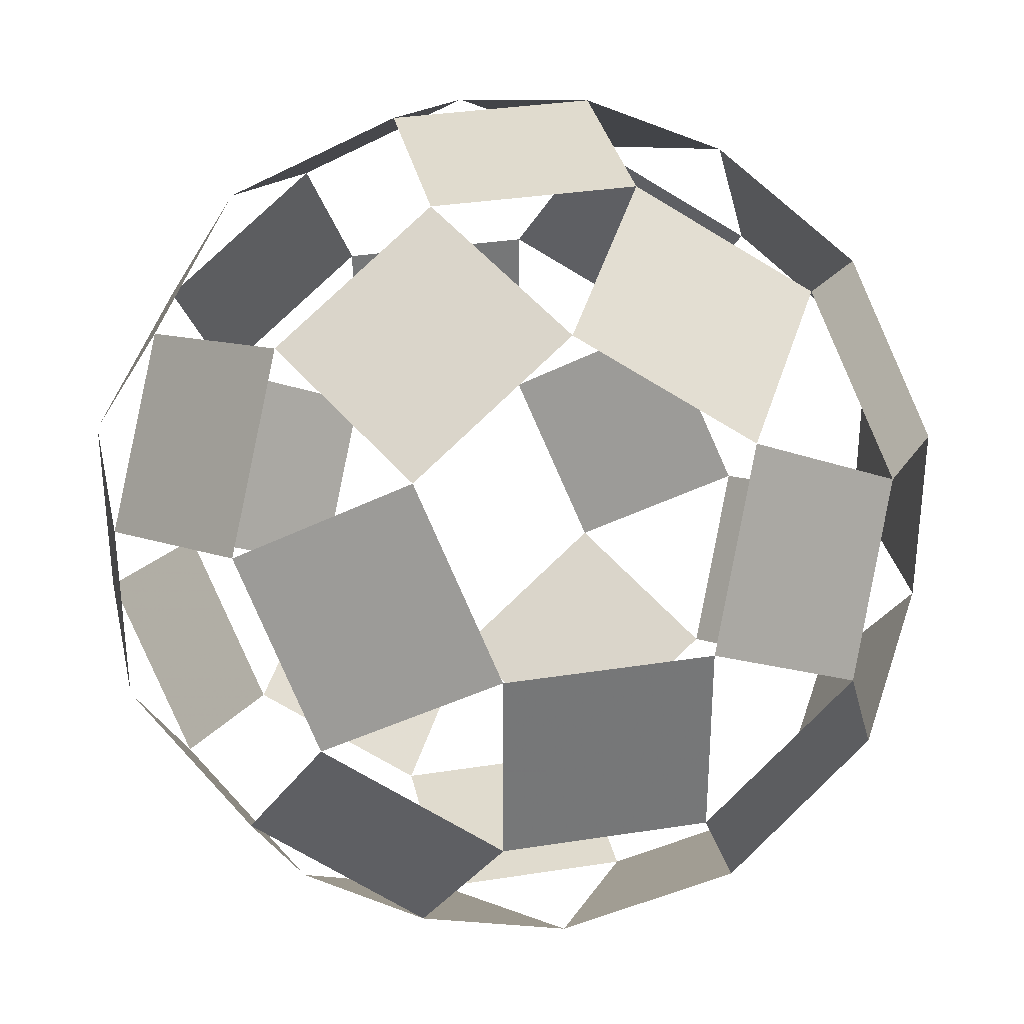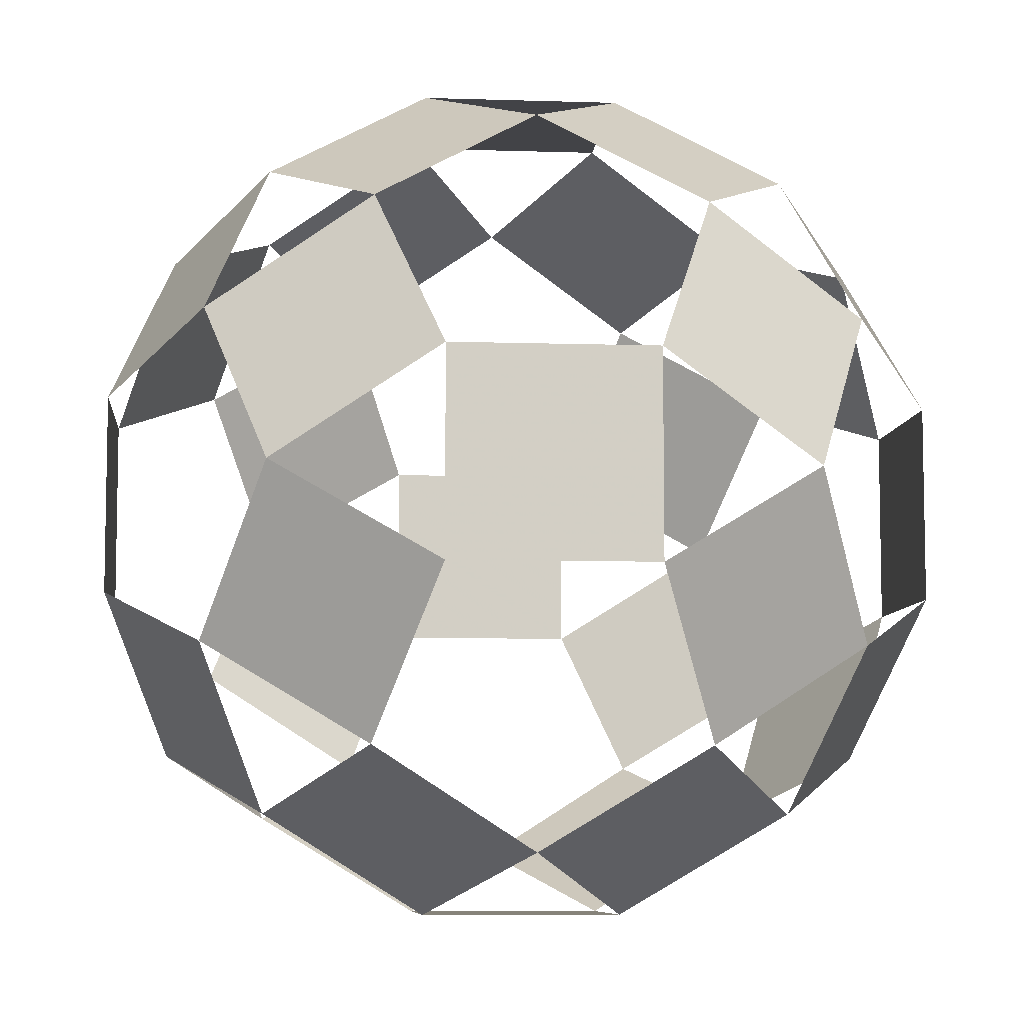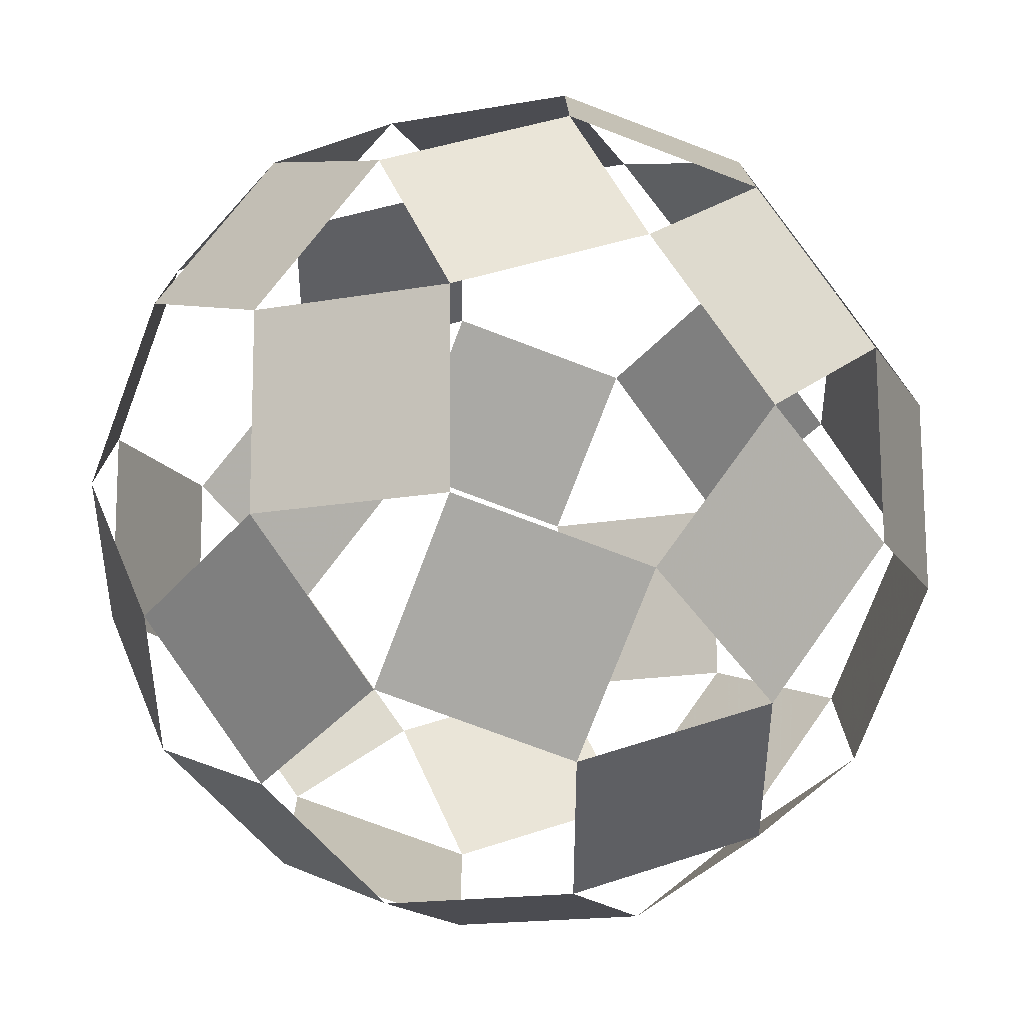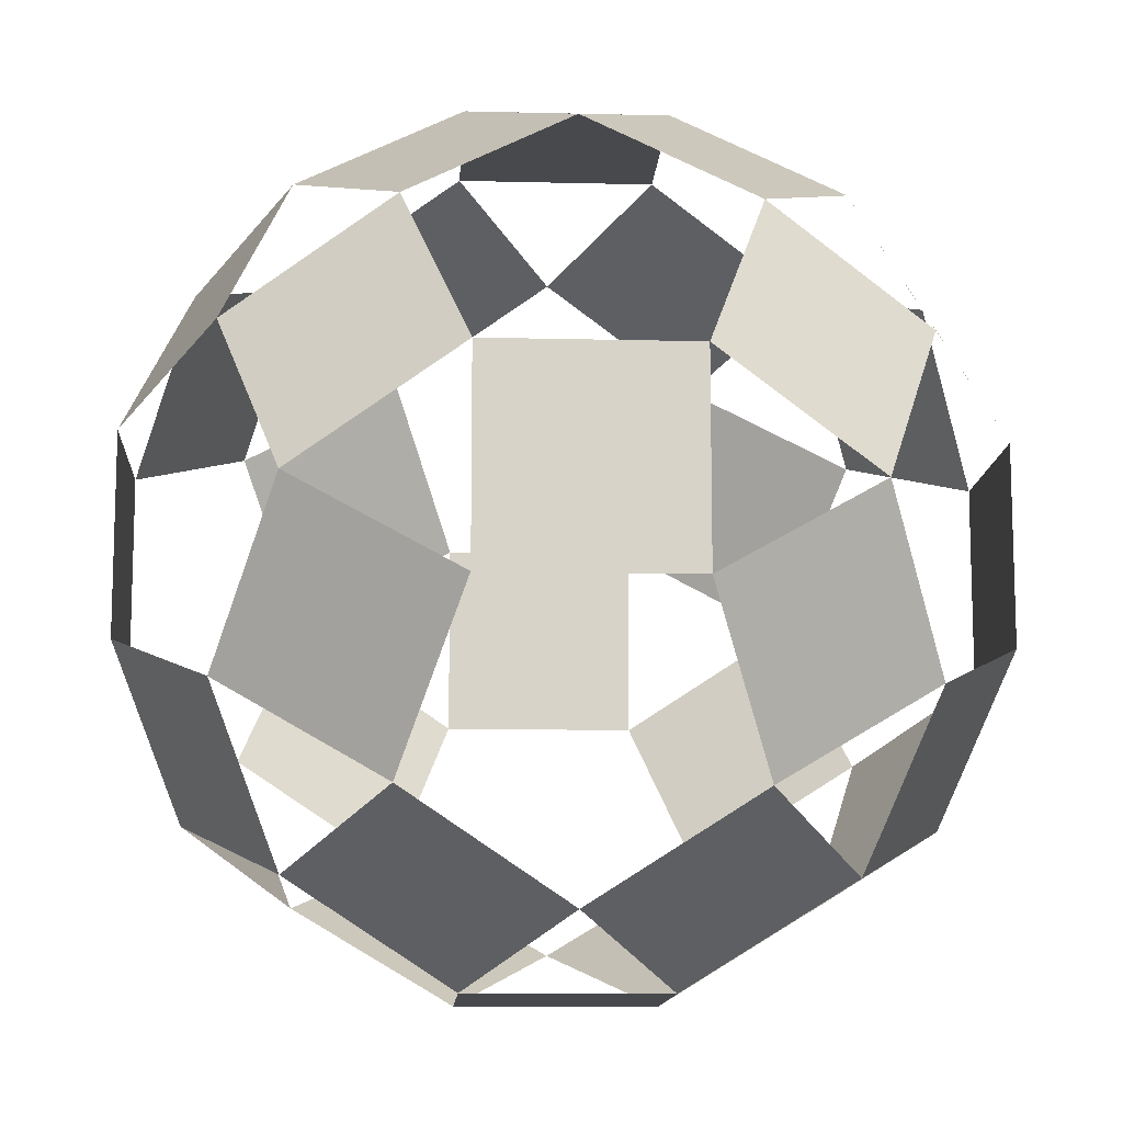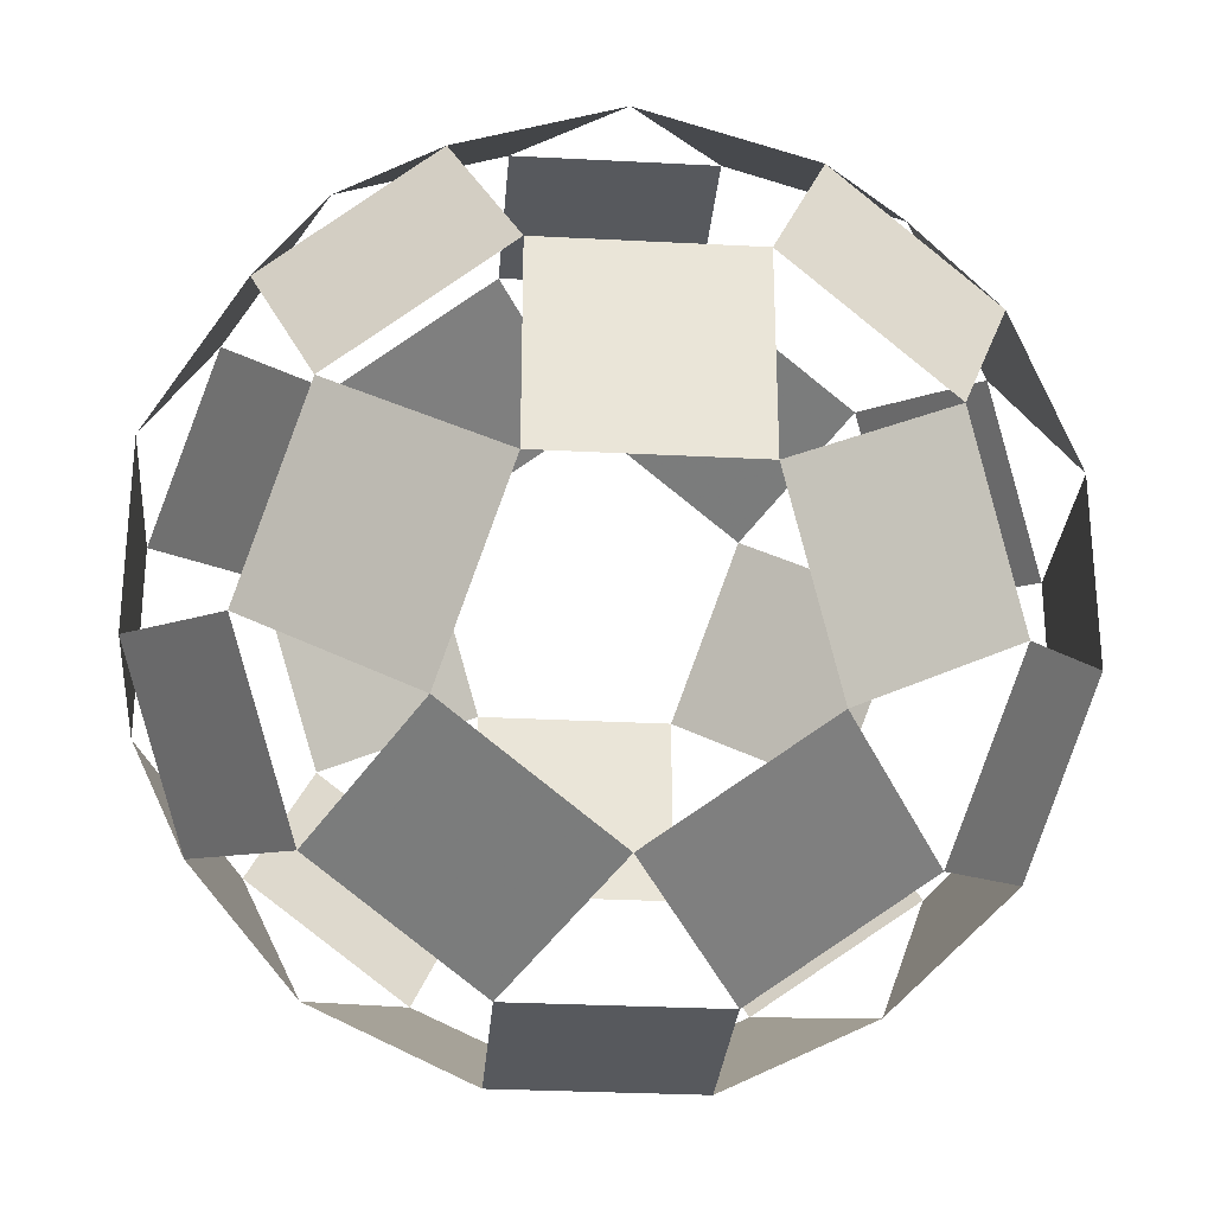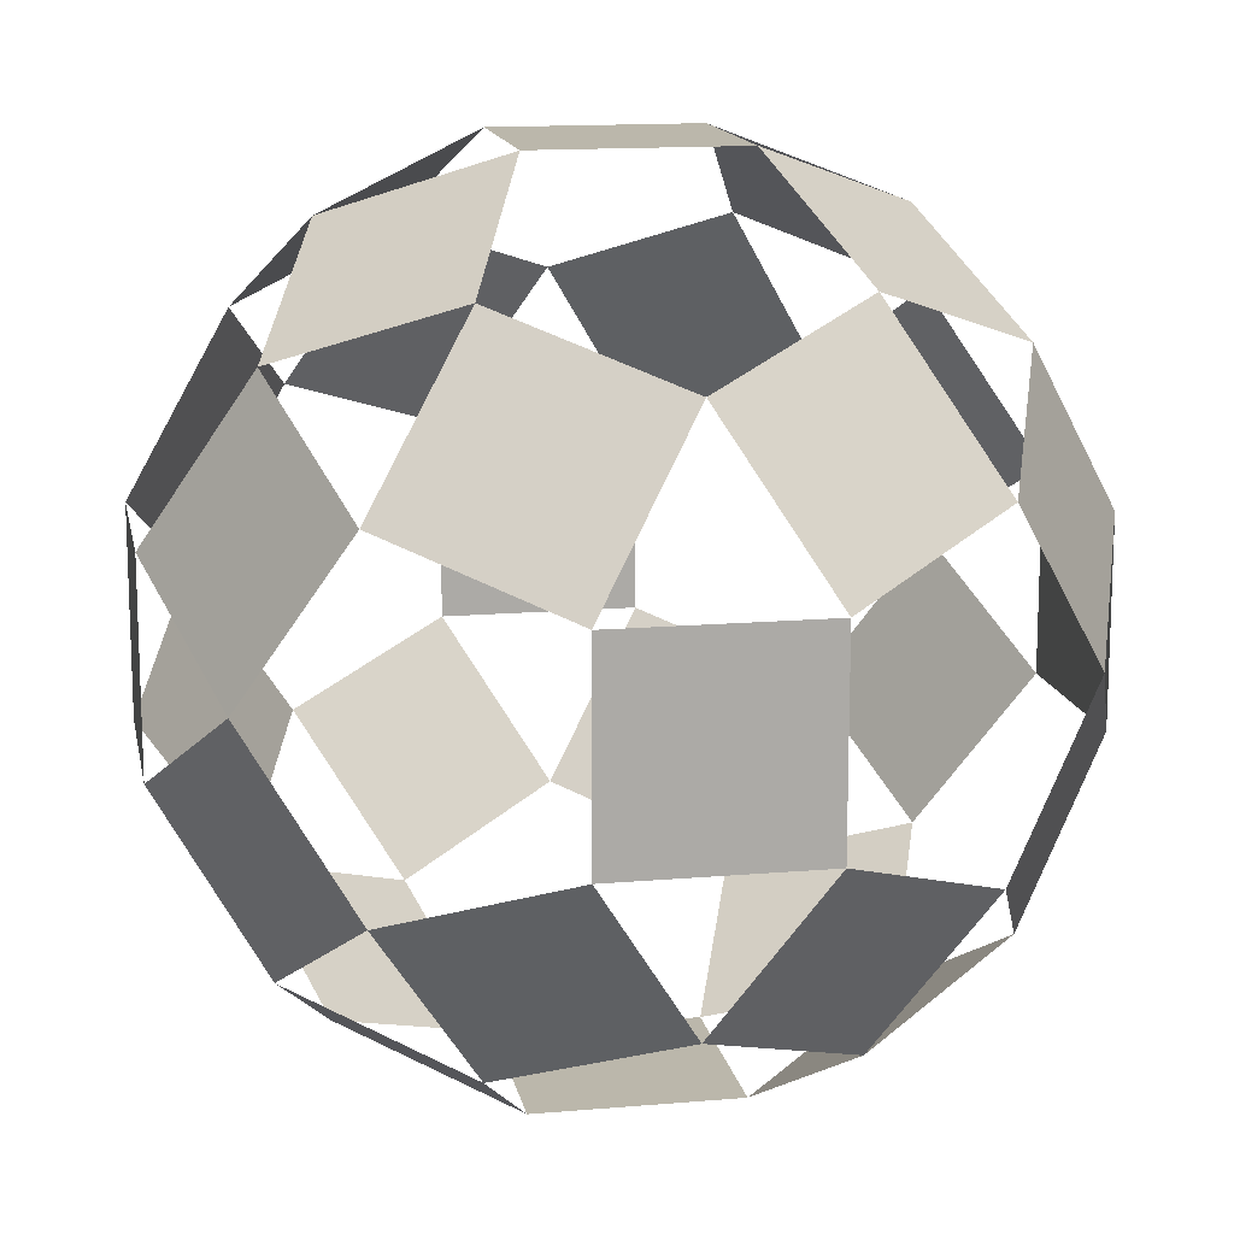
<metadata>
{"format":"obj","ext":"obj","renderer":"f3d","projection":"perspective","resolution":1024,"background":"white","views":[{"elev":33.4,"azim":167.8,"up":"+Z"},{"elev":-7.5,"azim":174.7,"up":"+Z"},{"elev":44.6,"azim":158.8,"up":"+Y"},{"elev":-12.1,"azim":-3.4,"up":"+Z"},{"elev":-29.0,"azim":175.5,"up":"+Z"},{"elev":14.2,"azim":169.2,"up":"+Y"}]}
</metadata>
<code>
v 0.5 0.5 -2.118
v 0.5 -0.5 2.118
v 0.5 -0.5 -2.118
v -0.5 0.5 2.118
v -0.5 0.5 -2.118
v -0.5 -0.5 2.118
v -0.5 -0.5 -2.118
v 2.118 0.5 0.5
v 2.118 0.5 -0.5
v 2.118 -0.5 0.5
v 2.118 -0.5 -0.5
v -2.118 0.5 0.5
v -2.118 0.5 -0.5
v -2.118 -0.5 0.5
v -2.118 -0.5 -0.5
v 0.5 2.118 0.5
v 0.5 2.118 -0.5
v 0.5 -2.118 0.5
v 0.5 -2.118 -0.5
v -0.5 2.118 0.5
v -0.5 2.118 -0.5
v -0.5 -2.118 0.5
v -0.5 -2.118 -0.5
v 0 1.309 1.809
v 0 1.309 -1.809
v 0 -1.309 1.809
v 0 -1.309 -1.809
v 1.809 0 1.309
v 1.809 0 -1.309
v -1.809 0 1.309
v -1.809 0 -1.309
v 1.309 1.809 0
v 1.309 -1.809 0
v -1.309 1.809 0
v -1.309 -1.809 0
v 1.309 0.809 1.618
v 1.309 0.809 -1.618
v 1.309 -0.809 1.618
v 1.309 -0.809 -1.618
v -1.309 0.809 1.618
v -1.309 0.809 -1.618
v -1.309 -0.809 1.618
v -1.309 -0.809 -1.618
v 1.618 1.309 0.809
v 1.618 1.309 -0.809
v 1.618 -1.309 0.809
v 1.618 -1.309 -0.809
v -1.618 1.309 0.809
v -1.618 1.309 -0.809
v -1.618 -1.309 0.809
v -1.618 -1.309 -0.809
v 0.809 1.618 1.309
v 0.809 1.618 -1.309
v 0.809 -1.618 1.309
v 0.809 -1.618 -1.309
v -0.809 1.618 1.309
v -0.809 1.618 -1.309
v -0.809 -1.618 1.309
v -0.809 -1.618 -1.309
v 0.5 0.5 2.118
f 60 36 52 24
f 24 52 36 60
f 1 25 53 37
f 37 53 25 1
f 2 26 54 38
f 38 54 26 2
f 3 39 55 27
f 27 55 39 3
f 4 24 56 40
f 40 56 24 4
f 5 41 57 25
f 25 57 41 5
f 6 42 58 26
f 26 58 42 6
f 7 27 59 43
f 43 59 27 7
f 8 44 36 28
f 28 36 44 8
f 9 29 37 45
f 45 37 29 9
f 10 28 38 46
f 46 38 28 10
f 11 47 39 29
f 29 39 47 11
f 12 30 40 48
f 48 40 30 12
f 13 49 41 31
f 31 41 49 13
f 14 50 42 30
f 30 42 50 14
f 15 31 43 51
f 51 43 31 15
f 16 52 44 32
f 32 44 52 16
f 17 32 45 53
f 53 45 32 17
f 18 33 46 54
f 54 46 33 18
f 19 55 47 33
f 33 47 55 19
f 20 34 48 56
f 56 48 34 20
f 21 57 49 34
f 34 49 57 21
f 22 58 50 35
f 35 50 58 22
f 23 35 51 59
f 59 51 35 23
f 60 4 6 2
f 2 6 4 60
f 1 3 7 5
f 5 7 3 1
f 8 10 11 9
f 9 11 10 8
f 12 13 15 14
f 14 15 13 12
f 16 17 21 20
f 20 21 17 16
f 18 22 23 19
f 19 23 22 18

</code>
